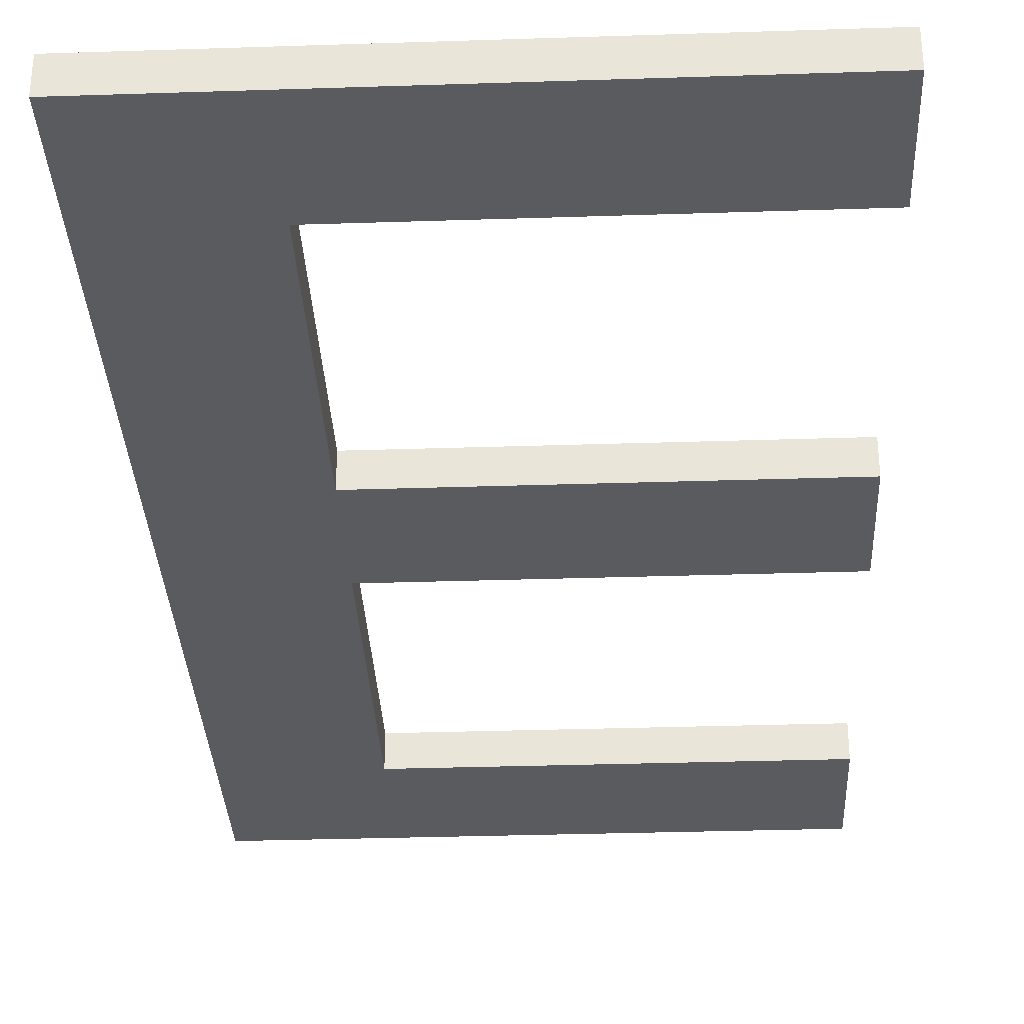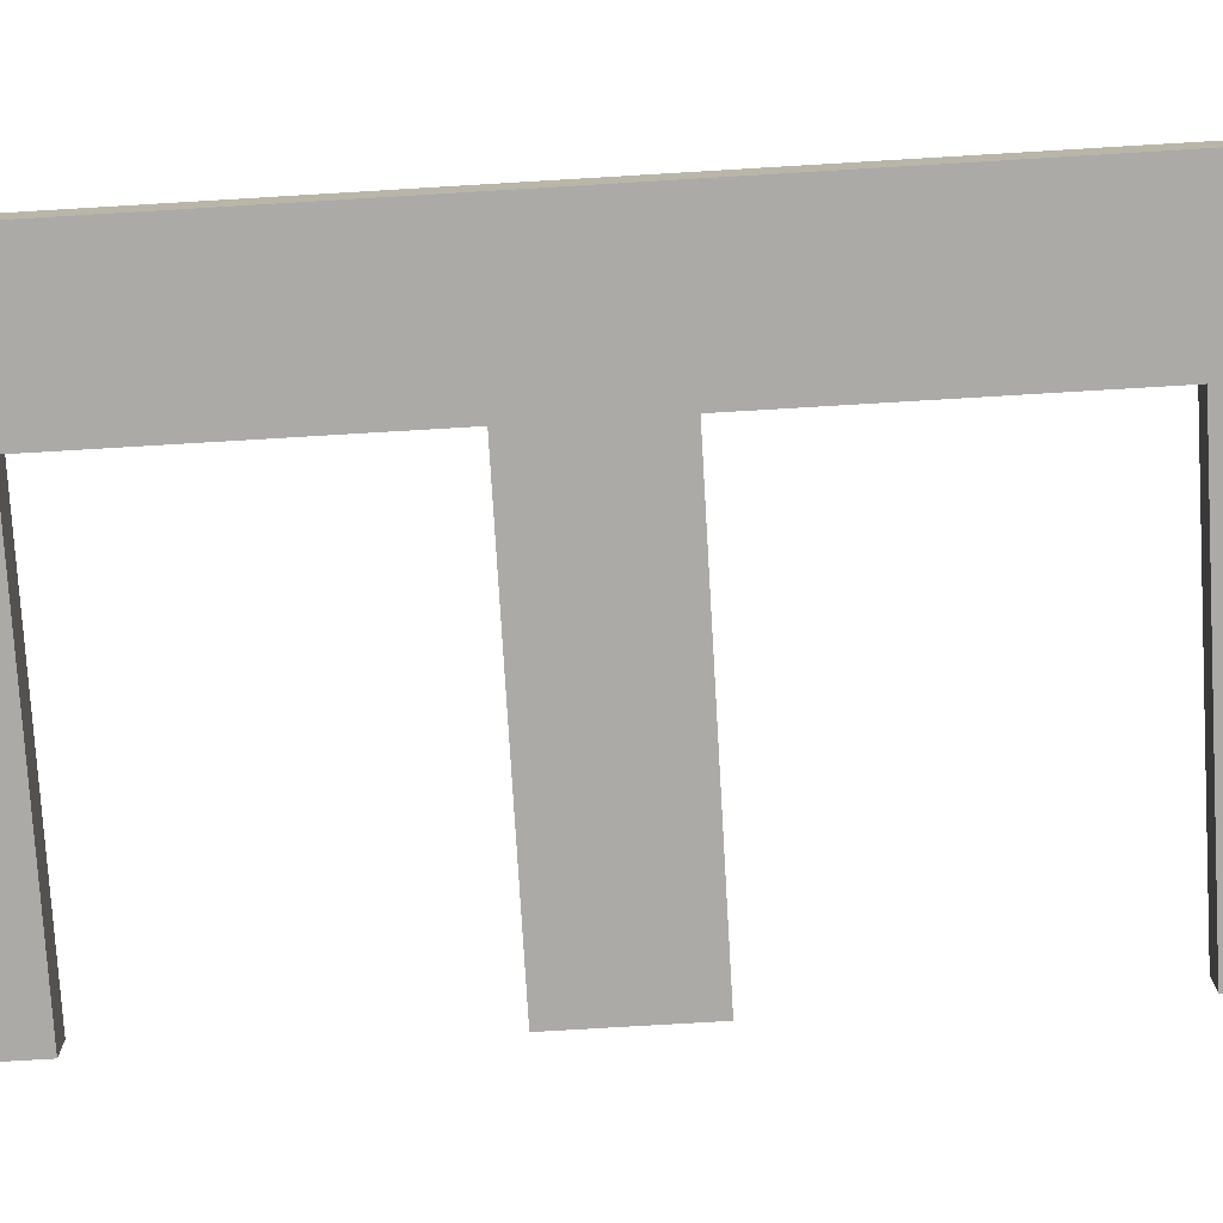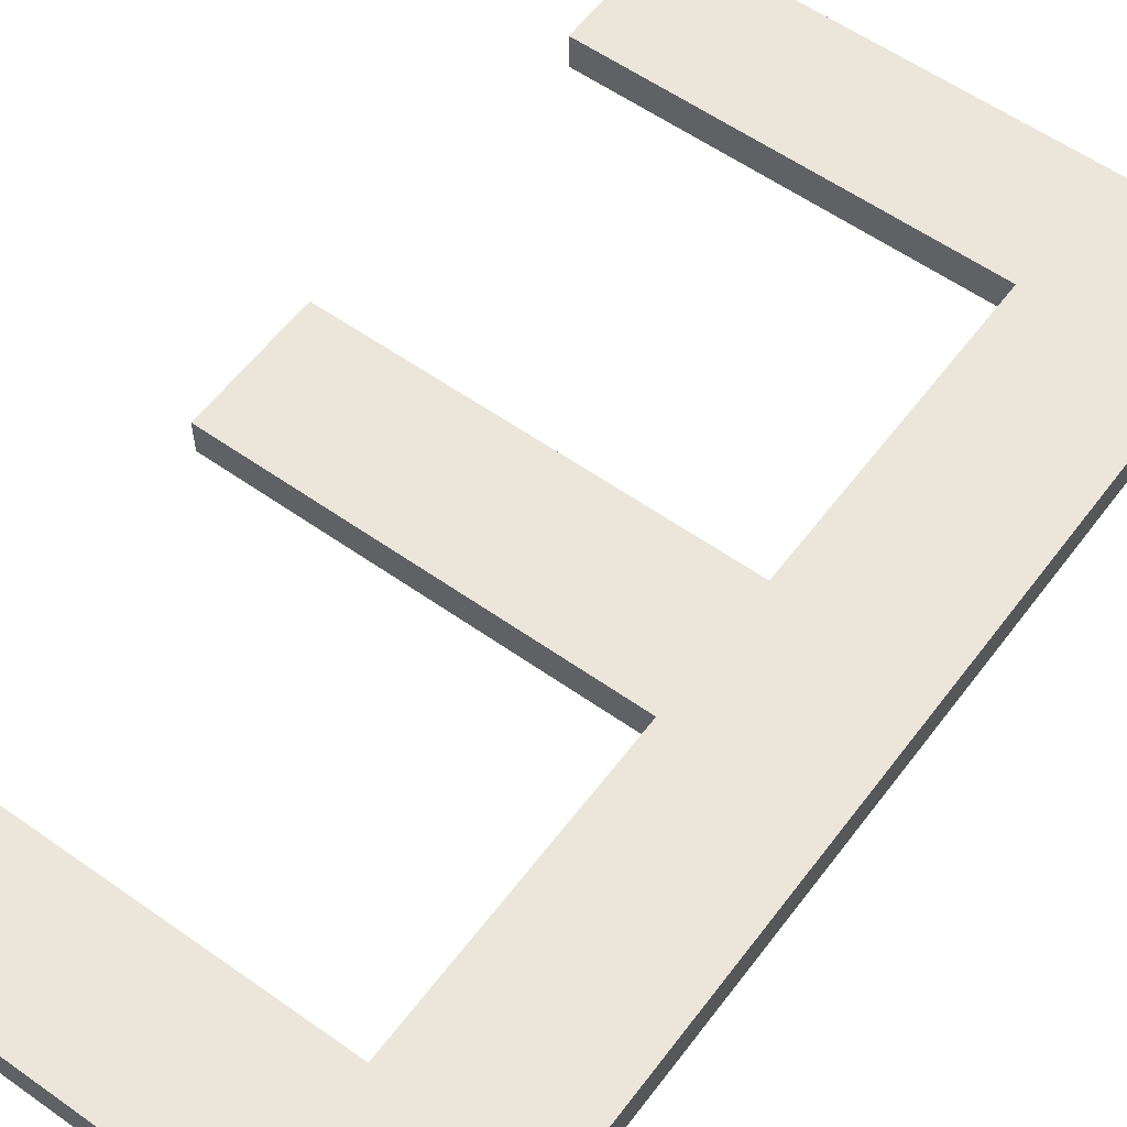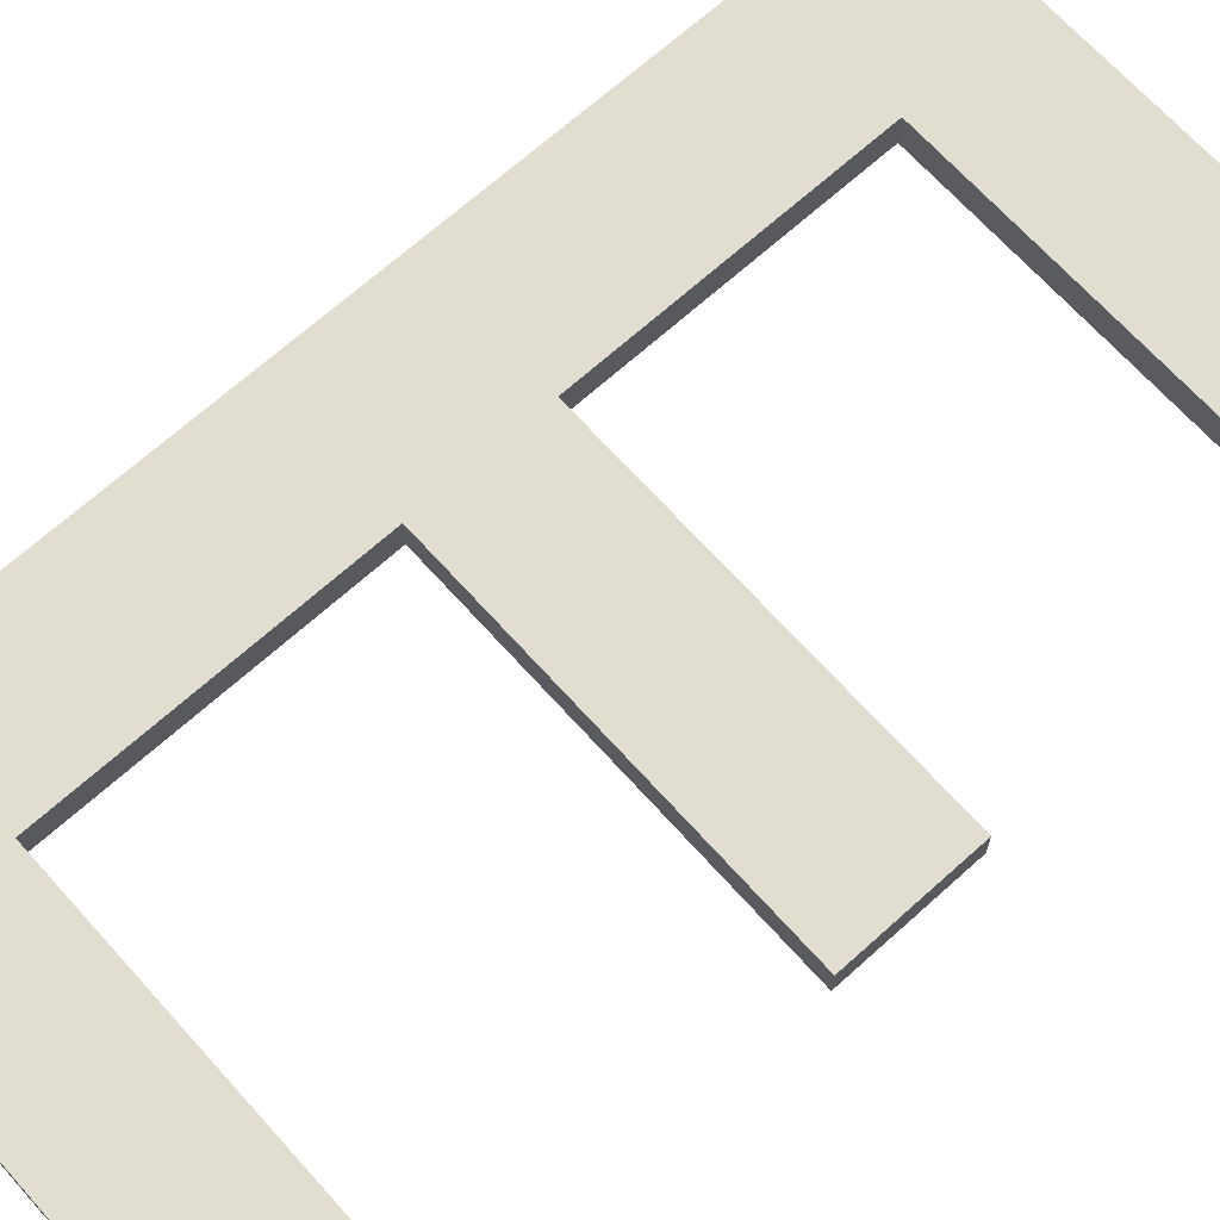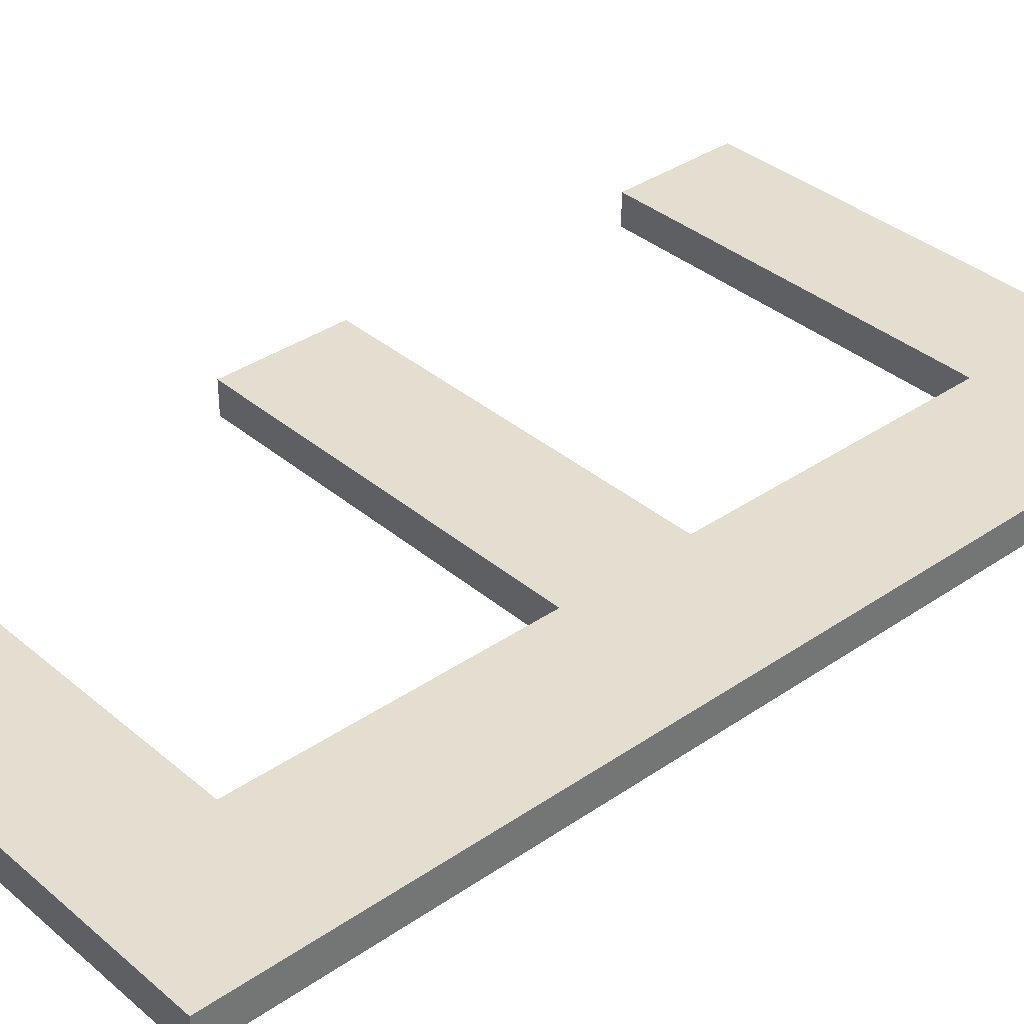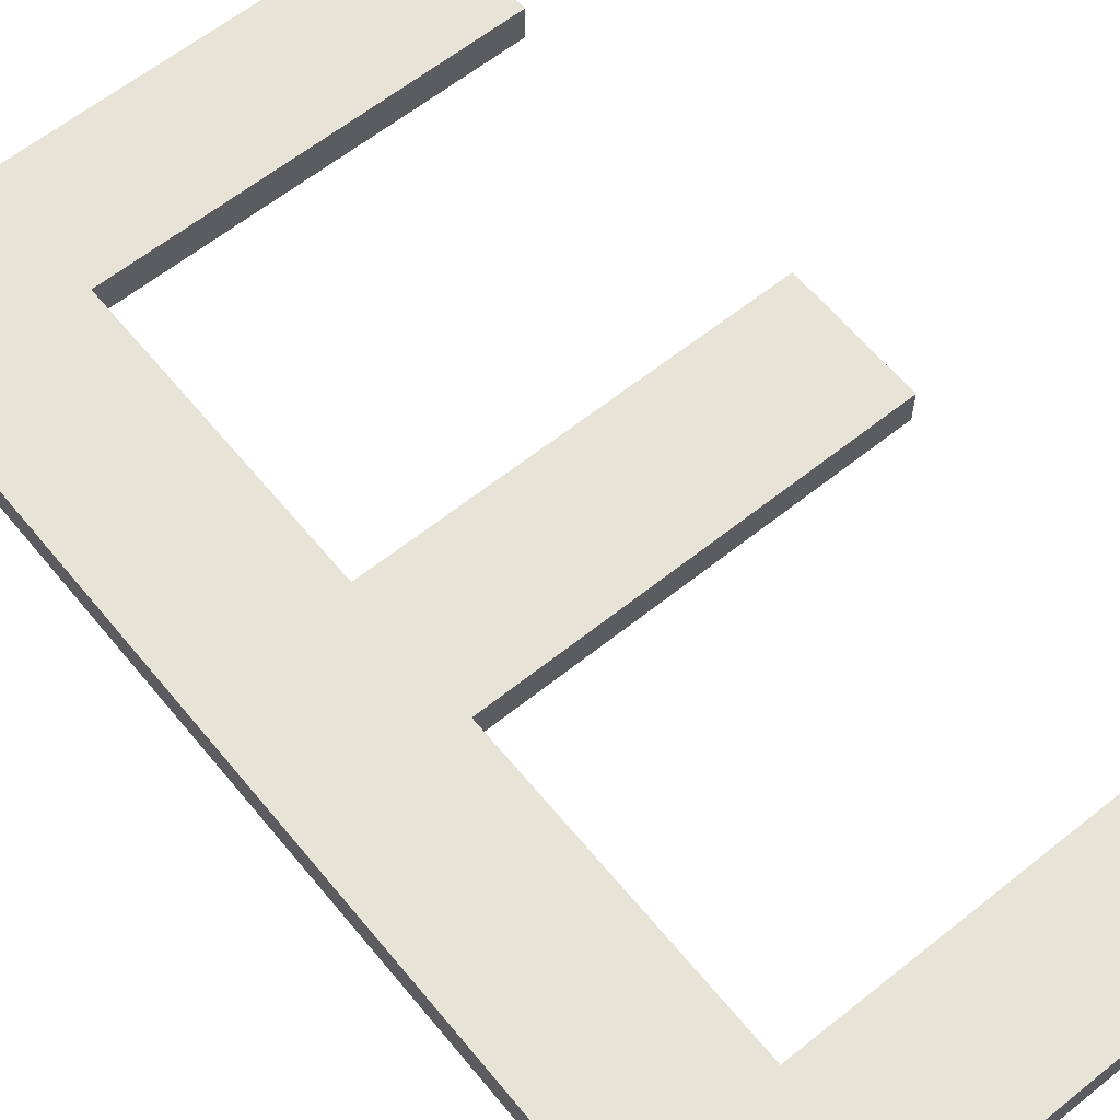
<metadata>
{"format":"obj","ext":"obj","renderer":"f3d","projection":"perspective","resolution":1024,"background":"white","views":[{"elev":-32.8,"azim":2.6,"up":"+Z"},{"elev":-76.0,"azim":-86.6,"up":"+Z"},{"elev":57.4,"azim":-143.6,"up":"+Z"},{"elev":68.4,"azim":48.0,"up":"+Z"},{"elev":35.9,"azim":-132.1,"up":"+Z"},{"elev":61.6,"azim":-39.2,"up":"+Z"}]}
</metadata>
<code>
o mesh28/mesh28-geometry#mesh28-geometry
v 0.473 -0.4281 0.5607
v 0.4778 -0.4236 0.5607
v 0.473 -0.3939 0.5607
v 0.4913 -0.4281 0.5607
v 0.4778 -0.4086 0.5607
v 0.473 -0.4281 0.5595
v 0.4913 -0.4236 0.5607
v 0.4778 -0.3983 0.5607
v 0.4778 -0.4131 0.5607
v 0.473 -0.3939 0.5595
v 0.4913 -0.4281 0.5595
v 0.4913 -0.4236 0.5595
v 0.4778 -0.4236 0.5595
v 0.4913 -0.3939 0.5607
v 0.4778 -0.3983 0.5595
v 0.4778 -0.4131 0.5595
v 0.4913 -0.4131 0.5607
v 0.4913 -0.3939 0.5595
v 0.4913 -0.3983 0.5607
v 0.4778 -0.4086 0.5595
v 0.4913 -0.4131 0.5595
v 0.4913 -0.4086 0.5607
v 0.4913 -0.4086 0.5595
v 0.4913 -0.3983 0.5595
f 1 2 3
f 2 1 4
f 5 3 2
f 3 6 1
f 6 4 1
f 2 4 7
f 8 3 5
f 5 2 9
f 6 3 10
f 4 6 11
f 4 12 7
f 7 13 2
f 3 8 14
f 5 15 8
f 2 16 9
f 17 5 9
f 3 18 10
f 10 15 6
f 6 13 11
f 12 4 11
f 13 7 12
f 16 2 13
f 14 8 19
f 18 3 14
f 15 5 20
f 15 19 8
f 21 9 16
f 5 17 22
f 9 21 17
f 15 10 18
f 6 15 20
f 13 6 20
f 11 13 12
f 20 16 13
f 19 18 14
f 5 23 20
f 19 15 24
f 16 23 21
f 17 23 22
f 23 5 22
f 23 17 21
f 15 18 24
f 16 20 23
f 18 19 24
f 3 2 1
f 4 1 2
f 2 3 5
f 1 6 3
f 1 4 6
f 7 4 2
f 5 3 8
f 9 2 5
f 10 3 6
f 11 6 4
f 7 12 4
f 2 13 7
f 14 8 3
f 8 15 5
f 9 16 2
f 9 5 17
f 10 18 3
f 6 15 10
f 11 13 6
f 11 4 12
f 12 7 13
f 13 2 16
f 19 8 14
f 14 3 18
f 20 5 15
f 8 19 15
f 16 9 21
f 22 17 5
f 17 21 9
f 18 10 15
f 20 15 6
f 20 6 13
f 12 13 11
f 13 16 20
f 14 18 19
f 20 23 5
f 24 15 19
f 21 23 16
f 22 23 17
f 22 5 23
f 21 17 23
f 24 18 15
f 23 20 16
f 24 19 18

</code>
